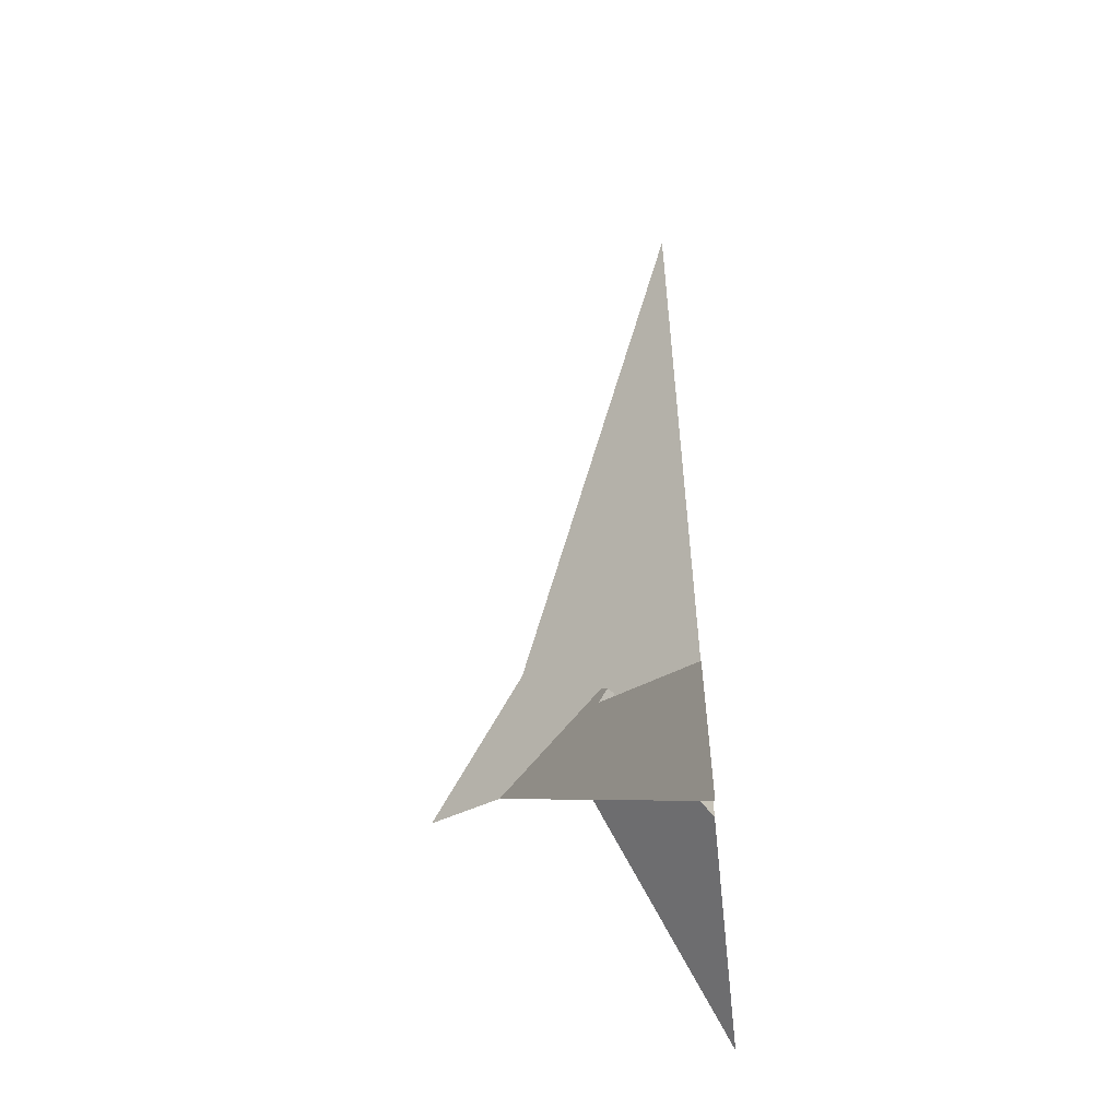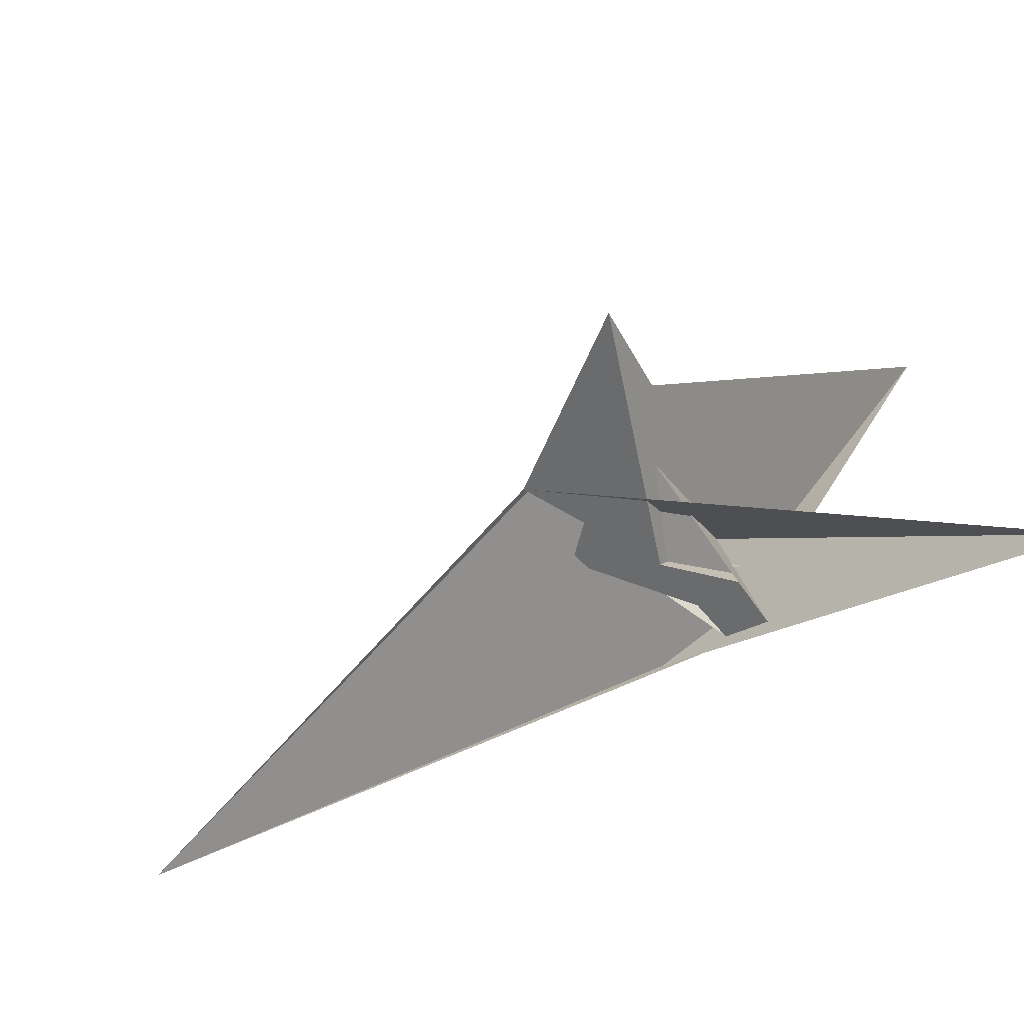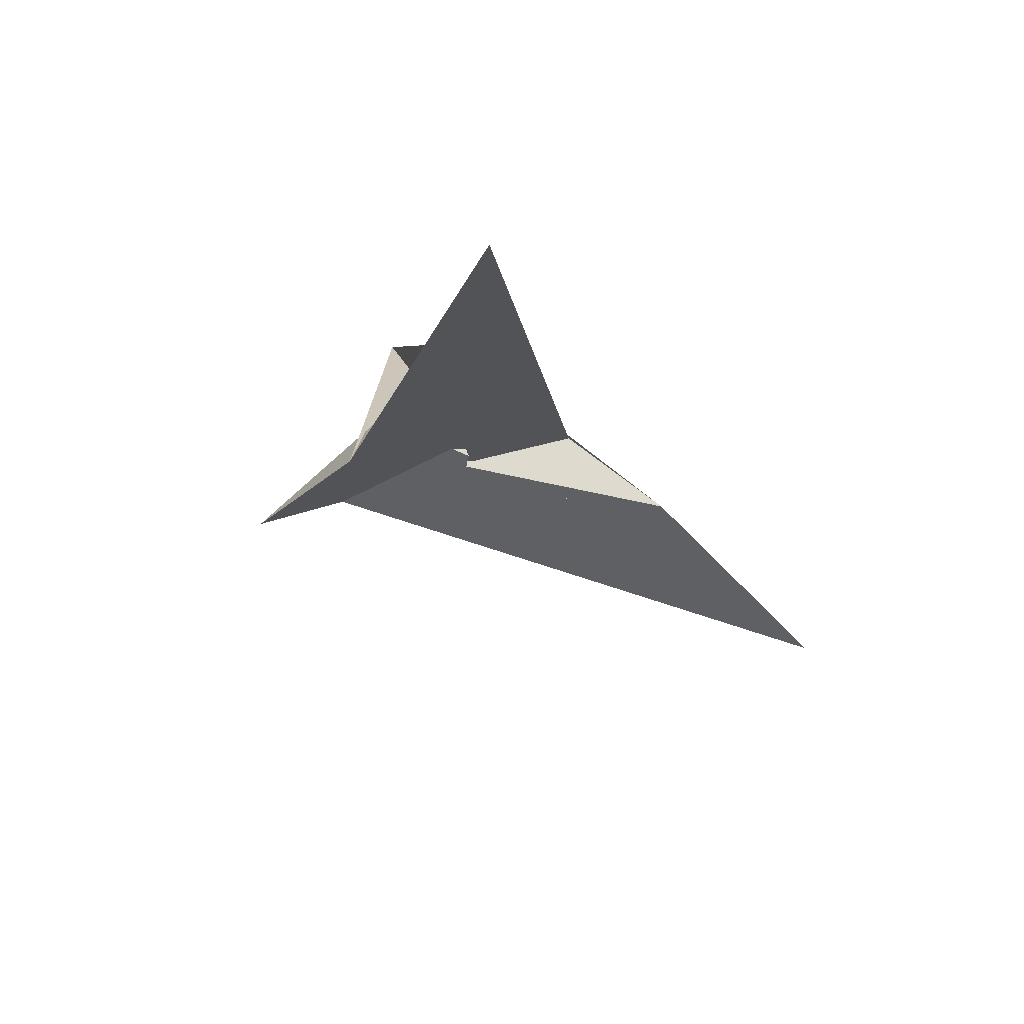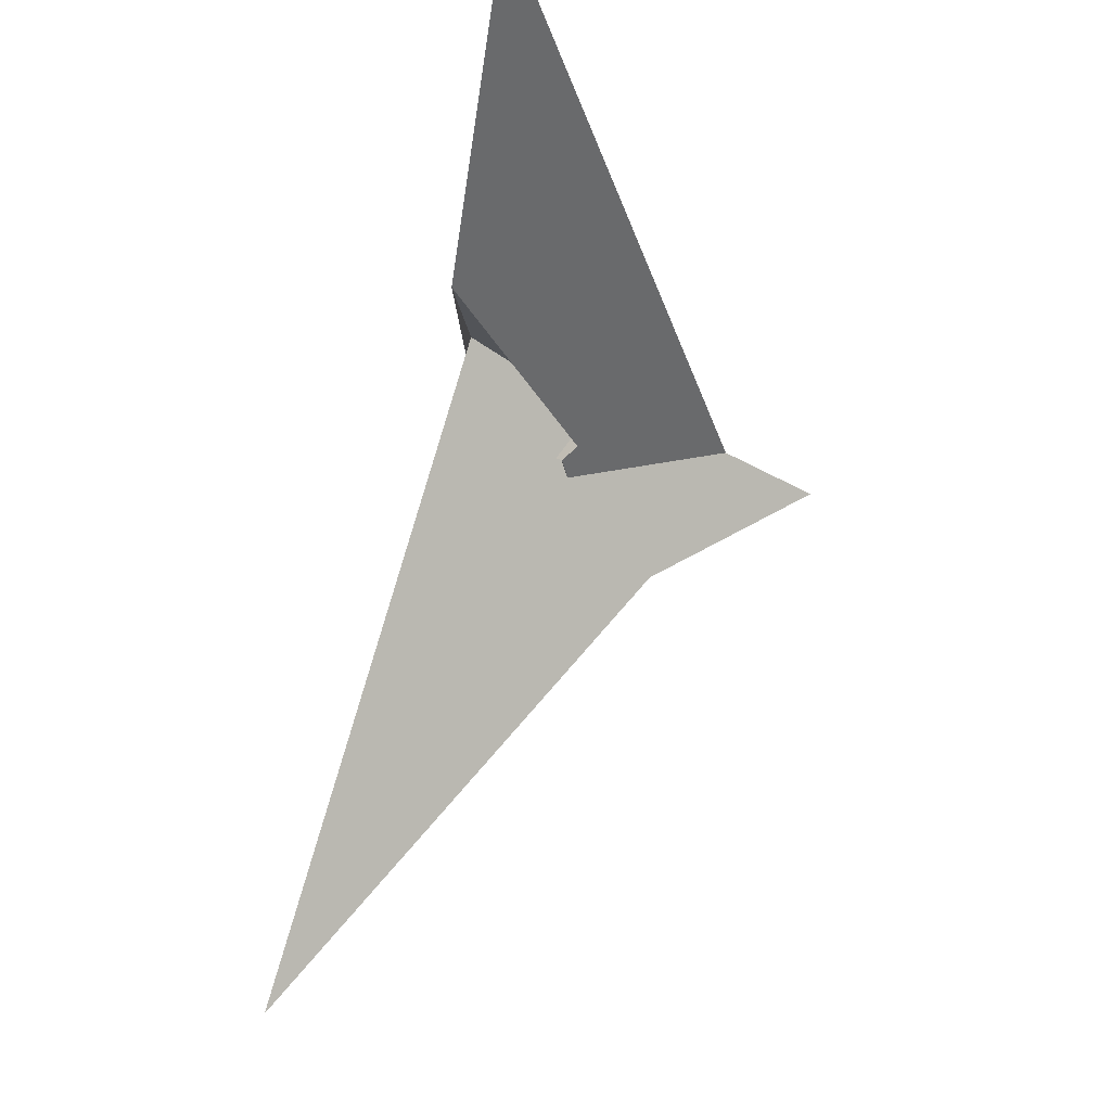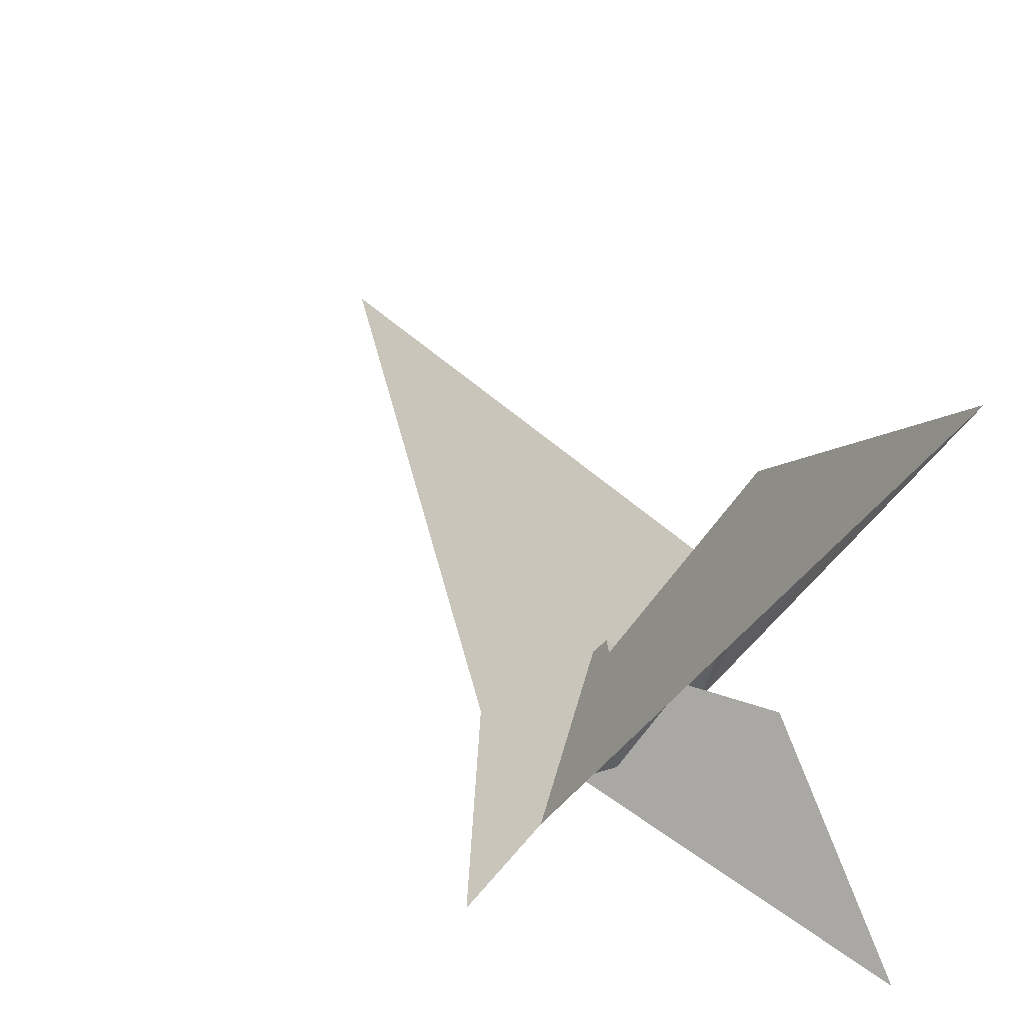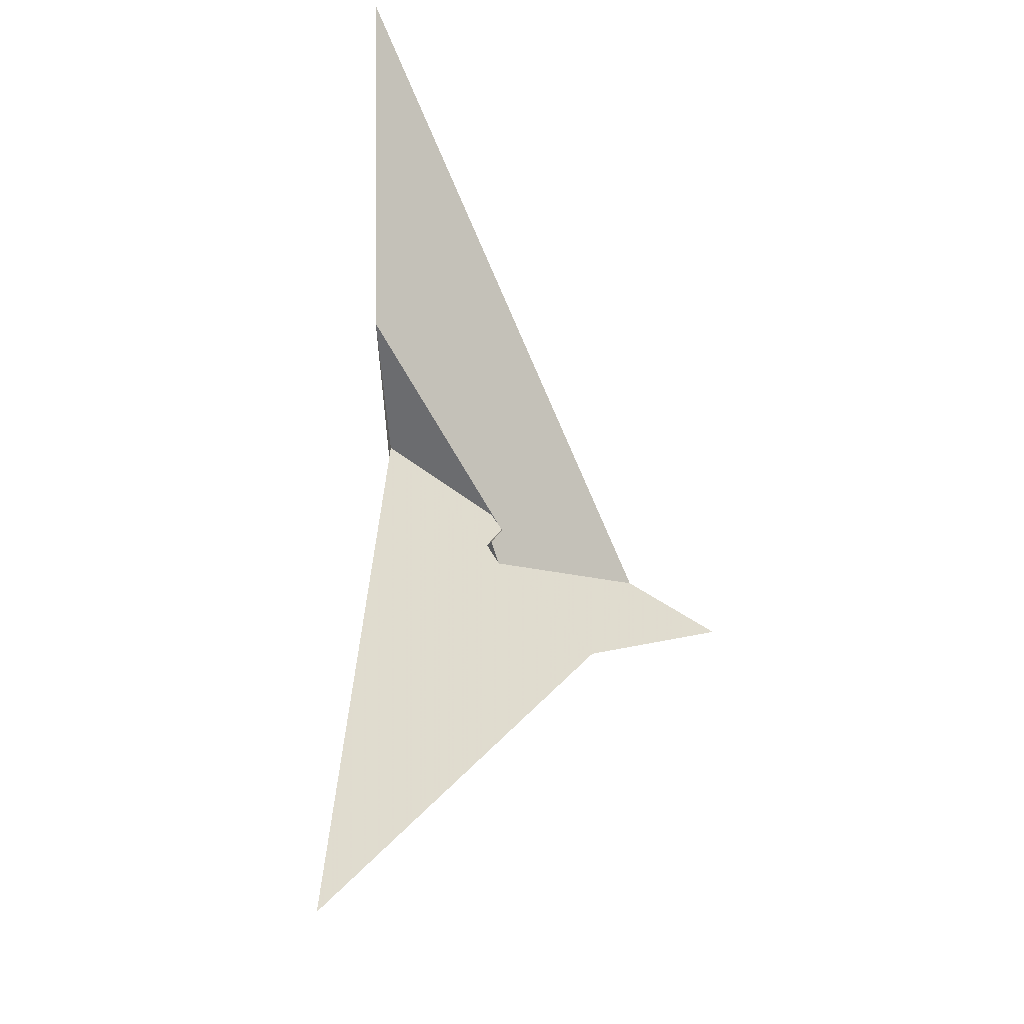
<metadata>
{"format":"obj","ext":"obj","renderer":"f3d","projection":"perspective","resolution":1024,"background":"white","views":[{"elev":-23.4,"azim":9.2,"up":"+Y"},{"elev":-69.7,"azim":-59.0,"up":"+Z"},{"elev":77.1,"azim":-47.9,"up":"+Y"},{"elev":76.2,"azim":-159.2,"up":"+Z"},{"elev":47.2,"azim":-33.7,"up":"+Z"},{"elev":30.9,"azim":-172.6,"up":"+Z"}]}
</metadata>
<code>
v -9.691 -5.23 -17.37
v -0.5019 -16.81 -21.46
v 11.05 -9.552 -18.18
v 11.29 -16.9 -21
v -34.82 10.27 -12.43
v -28.26 -0.9762 -16.49
v -60.3 -22.89 -26.27
v 9.585 -8.795 -17.95
v -18.09 8.758 -12.32
v -14.41 7.75 -12.55
v 9.607 -17.63 -21.36
v 13.58 -32.04 -2.172
v 13.38 -32.06 -4.964
v -11.41 -1.293 1.346
v -9.493 -3.213 5.491
v -9.281 -3.455 5.652
v -19.44 7.1 -12.52
v -10.47 -1.814 7.638
v -4.698 -10.07 -4.927
v -0.3181 -16.53 -16.36
v 13 -78.04 -48.36
v 4.56 123.5 3.424
v 14.37 -15.5 22.34
v 15.66 -22.94 33.7
v 23.61 -62.58 109.5
v 16.62 -13.82 54.49
v 10.48 5.465 -13.51
v -33.85 9.894 -11.76
v 11.31 -15.88 11.38
v -15.68 0.553 -1.43
v -1.764 -15.61 -2.438
v -18.24 -10.4 -15.04
v -5.132 -11.78 -2.276
v -13.29 -0.5513 2.746
v -40.45 -21.35 -13.31
v -11.05 -10.21 5.088
v -8.766 -14.49 6.979
v -15.86 2.083 -3.102
v -6.467 -0.8045 -13.97
v 9.038 -15.46 15.36
v 7.533 -8.205 -15.38
v -16.84 -13.63 10.39
v -5.032 -11.69 -2.356
v -27.25 -14.26 -15.36
f 1 2 11 8 3 4 10 9 6 5 7
f 1 2 20 17 18 16 15 14 12 13 19
f 3 4 13 12 21 27 22 23 26 25 24
f 5 6 30 31 29 14 12 21 33 32 28
f 5 7 35 34 15 16 36 37 23 22 28
f 3 8 41 39 38 34 15 14 29 40 24
f 6 9 17 18 42 26 25 35 34 38 30
f 4 10 39 38 30 31 37 36 43 19 13
f 1 7 35 25 24 40 44 32 33 43 19
f 9 10 39 41 27 22 28 32 44 20 17
f 8 11 42 18 16 36 43 33 21 27 41
f 2 11 42 26 23 37 31 29 40 44 20

</code>
